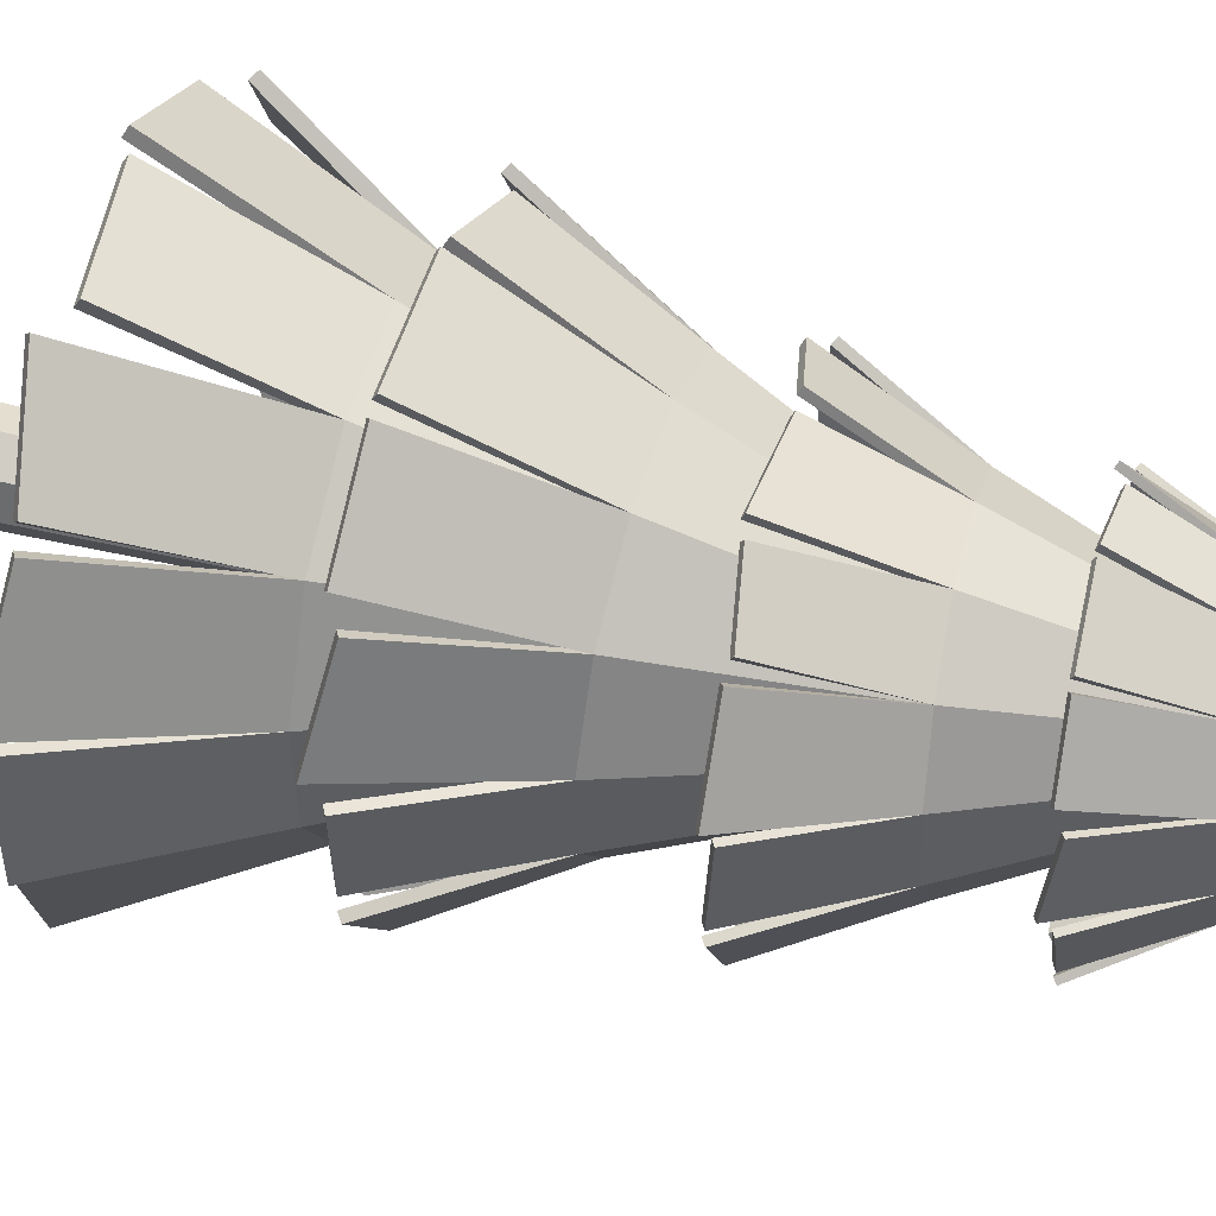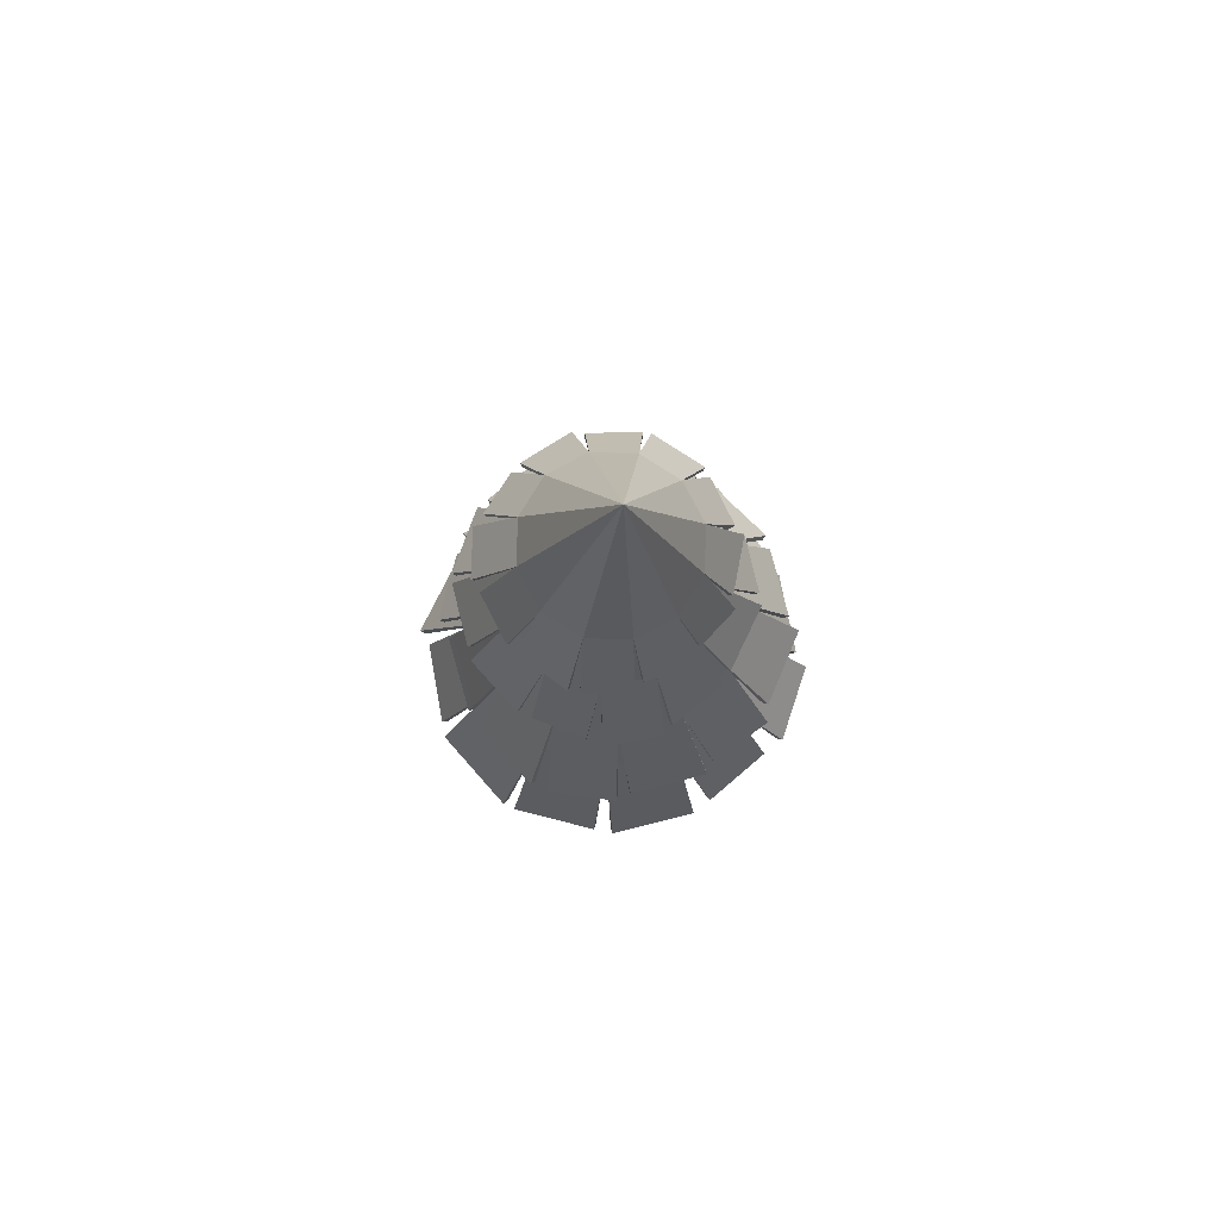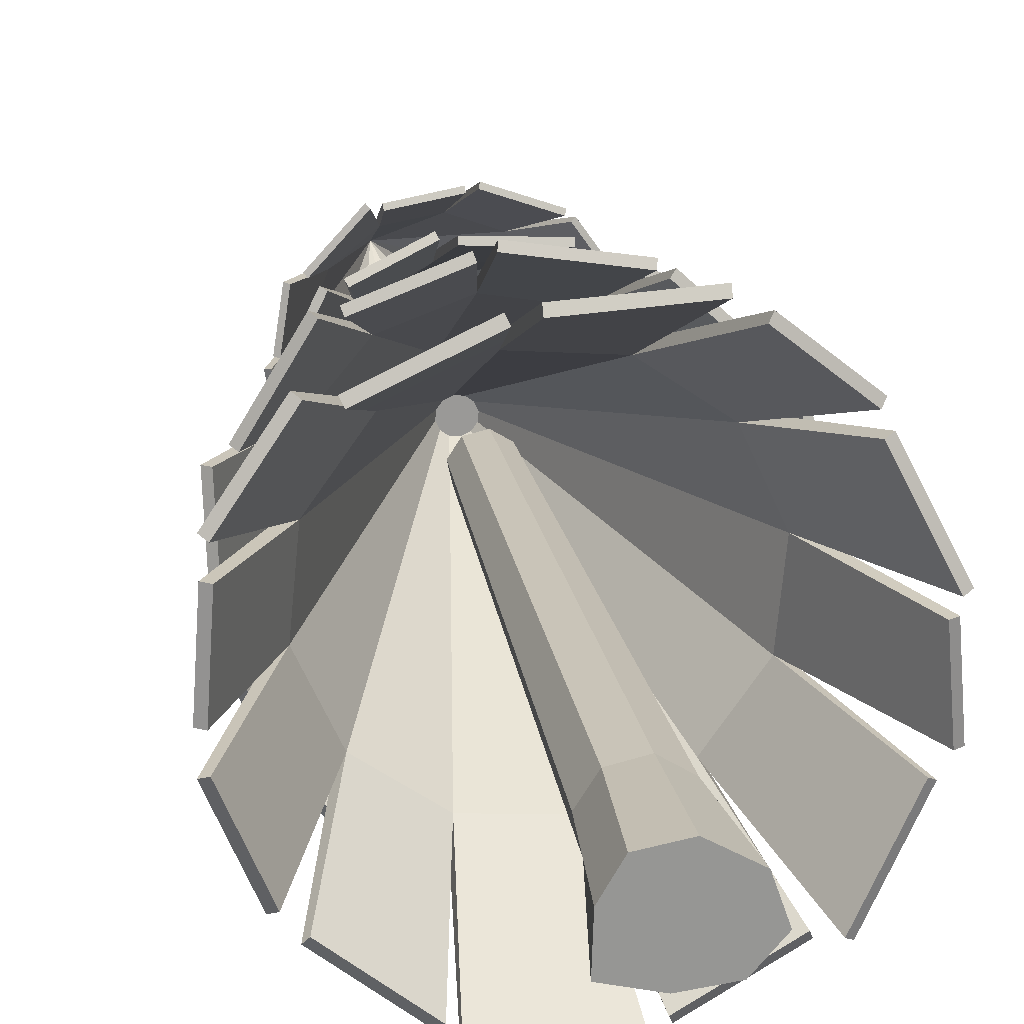
<metadata>
{"format":"obj","ext":"obj","renderer":"f3d","projection":"perspective","resolution":1024,"background":"white","views":[{"elev":46.4,"azim":106.8,"up":"+Z"},{"elev":79.4,"azim":-126.5,"up":"+Y"},{"elev":21.8,"azim":-9.5,"up":"+Z"}]}
</metadata>
<code>
o Tree2_Cylinder.024
v -0.7438 -0.02733 0.1526
v -0.5937 1.793 0.1069
v -0.7626 -0.01098 -0.5305
v -0.4954 1.793 -0.3442
v -0.1046 -0.005989 -0.7012
v -0.1069 1.793 -0.5937
v 0.5081 -0.06601 -0.5964
v 0.3442 1.793 -0.4954
v 0.8653 -0.1126 -0.1477
v 0.5937 1.793 -0.1069
v 0.682 -0.06922 0.3937
v 0.4954 1.793 0.3442
v 0.1033 -0.04149 0.7215
v 0.1069 1.793 0.5937
v -0.4783 -0.0501 0.6262
v -0.3442 1.793 0.4954
v -0.3196 10.22 -0.2221
v -0.3831 10.22 0.06898
v -0.06898 10.22 -0.3831
v 0.2221 10.22 -0.3196
v 0.3831 10.22 -0.06898
v 0.3196 10.22 0.2221
v 0.06898 10.22 0.3831
v -0.2221 10.22 0.3196
v -0.3584 4.655 3.654
v -0.09164 11.88 0.2857
v -2.56 4.953 2.855
v -0.244 11.88 0.2166
v -3.435 4.759 1.176
v -0.3414 11.87 0.08053
v -3.532 4.453 -0.6199
v -0.3578 11.87 -0.08598
v -2.619 4.49 -2.392
v -0.2887 11.87 -0.2384
v -1.148 4.495 -3.53
v -0.1526 11.87 -0.3358
v 0.8895 4.517 -3.551
v 0.0139 11.87 -0.3521
v 2.633 4.542 -2.833
v 0.1663 11.88 -0.283
v 3.691 4.757 -0.9917
v 0.2637 11.88 -0.147
v 3.659 4.584 0.6865
v 0.28 11.88 0.0195
v 2.839 4.837 2.523
v 0.2109 11.88 0.1719
v 1.393 4.907 3.655
v 0.07487 11.88 0.2693
v -0.4102 6.895 2.577
v -1.636 6.877 2.021
v -2.419 6.859 0.927
v -2.55 6.845 -0.4121
v -1.995 6.84 -1.637
v -0.9006 6.845 -2.421
v 0.4385 6.858 -2.552
v 1.664 6.876 -1.997
v 2.447 6.894 -0.9029
v 2.579 6.908 0.4362
v 2.023 6.913 1.662
v 0.9288 6.908 2.445
v 3.547 4.608 0.4083
v -2.183 4.543 2.942
v -3.434 4.788 1.625
v -3.531 4.718 -0.2306
v -2.915 4.696 -2.161
v -1.366 4.494 -3.419
v 0.619 4.513 -3.687
v 2.272 4.688 -2.858
v 3.406 4.648 -1.27
v 2.922 4.815 2.189
v 1.716 4.589 3.488
v -0.7186 4.517 3.63
v -0.3578 4.583 3.532
v -0.07685 11.76 0.2049
v -2.462 4.874 2.791
v -0.1901 11.76 0.1535
v -3.31 4.693 1.166
v -0.2625 11.76 0.05241
v -3.413 4.391 -0.5746
v -0.2747 11.76 -0.07138
v -2.541 4.429 -2.291
v -0.2233 11.76 -0.1847
v -1.136 4.43 -3.405
v -0.1222 11.76 -0.2571
v 0.8387 4.452 -3.436
v 0.001614 11.76 -0.2693
v 2.527 4.474 -2.768
v 0.1149 11.76 -0.2179
v 3.567 4.69 -0.9953
v 0.1873 11.76 -0.1168
v 3.544 4.519 0.6372
v 0.1995 11.76 0.007039
v 2.77 4.763 2.425
v 0.1481 11.76 0.1203
v 1.394 4.835 3.533
v 0.04695 11.76 0.1928
v -0.3857 6.829 2.454
v -1.556 6.808 1.926
v -2.302 6.79 0.8864
v -2.425 6.782 -0.3917
v -1.894 6.778 -1.559
v -0.8545 6.781 -2.303
v 0.4191 6.793 -2.428
v 1.583 6.81 -1.901
v 2.329 6.827 -0.8641
v 2.456 6.841 0.4122
v 1.927 6.844 1.584
v 0.89 6.838 2.329
v 3.423 4.54 0.4047
v -2.13 4.48 2.827
v -3.335 4.709 1.56
v -3.406 4.652 -0.2397
v -2.796 4.634 -2.116
v -1.288 4.433 -3.318
v 0.6312 4.447 -3.562
v 2.221 4.623 -2.743
v 3.3 4.58 -1.205
v 2.807 4.749 2.14
v 1.647 4.515 3.389
v -0.6656 4.454 3.515
v 0.051 7.211 -3.082
v 0.07687 13.63 -0.3802
v 2.023 7.484 -2.544
v 0.2141 13.63 -0.3302
v 2.897 7.364 -1.135
v 0.3081 13.63 -0.2183
v 3.099 7.158 0.4314
v 0.3335 13.63 -0.07442
v 2.424 7.256 2.033
v 0.2835 13.64 0.06282
v 1.22 7.309 3.121
v 0.1716 13.64 0.1567
v -0.5524 7.343 3.275
v 0.02777 13.65 0.182
v -2.119 7.353 2.766
v -0.1095 13.65 0.132
v -3.162 7.486 1.228
v -0.2034 13.65 0.02007
v -3.247 7.279 -0.2286
v -0.2288 13.64 -0.1238
v -2.656 7.431 -1.89
v -0.1789 13.64 -0.261
v -1.473 7.444 -2.974
v -0.06699 13.63 -0.3549
v 0.1784 9.202 -2.224
v 1.282 9.196 -1.822
v 2.038 9.212 -0.9223
v 2.242 9.244 0.2344
v 1.84 9.285 1.338
v 0.9404 9.323 2.093
v -0.2164 9.348 2.296
v -1.32 9.354 1.894
v -2.076 9.338 0.9943
v -2.28 9.306 -0.1625
v -1.878 9.265 -1.266
v -0.9784 9.227 -2.021
v -3.131 7.308 0.005215
v 1.687 7.125 -2.581
v 2.865 7.375 -1.527
v 3.074 7.375 0.08372
v 2.667 7.426 1.805
v 1.402 7.303 3.011
v -0.3078 7.342 3.376
v -1.801 7.479 2.759
v -2.895 7.398 1.455
v -2.706 7.424 -1.593
v -1.744 7.175 -2.796
v 0.3657 7.09 -3.08
v 0.05838 7.153 -2.973
v 0.06888 13.53 -0.3049
v 1.941 7.417 -2.479
v 0.1709 13.53 -0.2677
v 2.788 7.308 -1.116
v 0.2408 13.53 -0.1845
v 2.993 7.103 0.402
v 0.2596 13.53 -0.07755
v 2.349 7.2 1.952
v 0.2225 13.54 0.02447
v 1.2 7.248 3.016
v 0.1393 13.54 0.09424
v -0.5162 7.282 3.174
v 0.03238 13.54 0.1131
v -2.031 7.291 2.705
v -0.06968 13.54 0.0759
v -3.054 7.427 1.225
v -0.1395 13.54 -0.007306
v -3.144 7.222 -0.1911
v -0.1584 13.54 -0.1142
v -2.589 7.369 -1.807
v -0.1213 13.53 -0.2163
v -1.465 7.385 -2.865
v -0.03807 13.53 -0.286
v 0.165 9.148 -2.114
v 1.219 9.14 -1.732
v 1.938 9.154 -0.8768
v 2.132 9.189 0.2273
v 1.748 9.229 1.279
v 0.8922 9.264 1.996
v -0.2082 9.288 2.189
v -1.257 9.293 1.808
v -1.975 9.278 0.9549
v -2.172 9.248 -0.1476
v -1.79 9.207 -1.202
v -0.9371 9.169 -1.92
v -3.023 7.248 0.002357
v 1.648 7.074 -2.475
v 2.783 7.308 -1.461
v 2.965 7.319 0.1022
v 2.56 7.371 1.776
v 1.327 7.247 2.93
v -0.3271 7.281 3.27
v -1.765 7.418 2.658
v -2.808 7.336 1.393
v -2.602 7.367 -1.556
v -1.677 7.112 -2.712
v 0.327 7.039 -2.974
v -2.237 10.2 0.8891
v -0.3727 15.48 0.1543
v -2.494 10.47 -0.7422
v -0.3808 15.48 0.03602
v -1.734 10.43 -1.857
v -0.3288 15.49 -0.07038
v -0.6344 10.31 -2.528
v -0.2306 15.5 -0.1364
v 0.7739 10.42 -2.552
v -0.1124 15.5 -0.1444
v 1.977 10.48 -2.016
v -0.006007 15.51 -0.09222
v 2.675 10.48 -0.7516
v 0.06012 15.51 0.006186
v 2.813 10.45 0.5773
v 0.06827 15.51 0.1244
v 2.014 10.5 1.861
v 0.01625 15.5 0.2308
v 0.9655 10.28 2.397
v -0.08201 15.49 0.2969
v -0.4651 10.37 2.51
v -0.2002 15.48 0.3049
v -1.66 10.36 1.99
v -0.3066 15.48 0.2527
v -1.684 11.84 0.5663
v -1.749 11.86 -0.3846
v -1.331 11.91 -1.24
v -0.5406 11.98 -1.771
v 0.4096 12.04 -1.836
v 1.265 12.08 -1.416
v 1.797 12.08 -0.6245
v 1.863 12.06 0.3263
v 1.444 12.01 1.182
v 0.6541 11.94 1.713
v -0.2961 11.88 1.777
v -1.152 11.84 1.358
v 1.1 10.31 2.235
v -2.403 10.17 -0.4911
v -2.014 10.42 -1.704
v -0.8883 10.47 -2.389
v 0.5219 10.56 -2.652
v 1.835 10.47 -2.115
v 2.669 10.49 -0.966
v 2.701 10.56 0.3479
v 2.096 10.43 1.586
v -0.2285 10.37 2.449
v -1.432 10.15 2.125
v -2.337 10.1 0.6519
v -2.157 10.15 0.8463
v -0.3121 15.4 0.1327
v -2.417 10.41 -0.7048
v -0.3182 15.4 0.04478
v -1.683 10.38 -1.784
v -0.2795 15.41 -0.03433
v -0.62 10.26 -2.441
v -0.2065 15.41 -0.08342
v 0.74 10.37 -2.471
v -0.1186 15.42 -0.08937
v 1.907 10.43 -1.968
v -0.03952 15.42 -0.05056
v 2.589 10.43 -0.7467
v 0.009641 15.42 0.0226
v 2.74 10.4 0.5308
v 0.0157 15.42 0.1105
v 1.977 10.45 1.78
v -0.02298 15.41 0.1896
v 0.9604 10.24 2.307
v -0.09602 15.41 0.2387
v -0.424 10.32 2.431
v -0.1839 15.4 0.2446
v -1.58 10.32 1.947
v -0.263 15.4 0.2058
v -1.596 11.8 0.5384
v -1.66 11.82 -0.3689
v -1.263 11.87 -1.183
v -0.5084 11.93 -1.689
v 0.3975 11.99 -1.749
v 1.21 12.02 -1.35
v 1.716 12.03 -0.597
v 1.779 12.01 0.3062
v 1.383 11.96 1.119
v 0.6307 11.9 1.626
v -0.2768 11.84 1.689
v -1.089 11.8 1.292
v 1.063 10.27 2.154
v -2.311 10.13 -0.4985
v -1.937 10.37 -1.667
v -0.8376 10.43 -2.316
v 0.5363 10.51 -2.565
v 1.801 10.43 -2.034
v 2.598 10.44 -0.9186
v 2.615 10.51 0.3528
v 2.022 10.38 1.539
v -0.2336 10.32 2.358
v -1.391 10.1 2.046
v -2.245 10.06 0.6445
v -0.2265 13.04 -2.103
v -0.1808 17.86 0.03622
v 1.125 13.33 -2.014
v 1.897 13.28 -1.212
v 2.257 13.13 -0.2169
v 2.031 13.14 0.9279
v 1.39 13.1 1.808
v 0.2494 13.02 2.152
v -0.8469 12.95 2.032
v -1.749 13 1.169
v -1.996 12.87 0.2205
v -1.846 13.03 -0.9466
v -1.221 13.11 -1.819
v -0.1269 14.37 -1.512
v 0.6517 14.42 -1.399
v 1.27 14.46 -0.9119
v 1.561 14.48 -0.1804
v 1.449 14.47 0.5993
v 0.9619 14.44 1.218
v 0.2313 14.39 1.51
v -0.5473 14.34 1.398
v -1.165 14.3 0.9103
v -1.457 14.28 0.1787
v -1.344 14.29 -0.6009
v -0.8575 14.32 -1.22
v -1.889 12.89 0.3586
v 0.9183 13.07 -2
v 1.822 13.29 -1.464
v 2.181 13.28 -0.4363
v 2.15 13.27 0.7497
v 1.495 13.1 1.71
v 0.4235 13.03 2.184
v -0.6466 13.05 1.987
v -1.539 12.95 1.279
v -1.837 13.01 -0.7454
v -1.361 12.92 -1.671
v -0.01402 12.98 -2.148
v -0.2037 13 -2.034
v -0.175 17.77 0.03545
v 1.084 13.28 -1.961
v 1.832 13.23 -1.186
v 2.186 13.09 -0.2229
v 1.974 13.1 0.8841
v 1.366 13.06 1.74
v 0.2622 12.98 2.079
v -0.7948 12.91 1.979
v -1.676 12.96 1.151
v -1.92 12.84 0.2297
v -1.787 12.99 -0.9024
v -1.198 13.07 -1.75
v -0.1177 14.33 -1.439
v 0.6255 14.38 -1.333
v 1.214 14.42 -0.8697
v 1.491 14.44 -0.1712
v 1.382 14.43 0.5719
v 0.9196 14.4 1.159
v 0.2249 14.35 1.437
v -0.5145 14.3 1.331
v -1.102 14.26 0.8692
v -1.381 14.25 0.1724
v -1.274 14.25 -0.5725
v -0.8134 14.28 -1.16
v -1.815 12.86 0.3406
v 0.9101 13.03 -1.927
v 1.781 13.24 -1.412
v 2.115 13.24 -0.4107
v 2.079 13.23 0.7437
v 1.437 13.06 1.666
v 0.3994 12.99 2.116
v -0.6338 13.01 1.914
v -1.487 12.91 1.225
v -1.761 12.98 -0.7362
v -1.302 12.88 -1.627
v -0.02216 12.94 -2.075
f 1 2 4 3
f 3 4 6 5
f 5 6 8 7
f 7 8 10 9
f 9 10 12 11
f 11 12 14 13
f 12 10 21 22
f 13 14 16 15
f 15 16 2 1
f 1 3 5 7 9 11 13 15
f 17 18 24 23 22 21 20 19
f 2 16 24 18
f 4 2 18 17
f 8 6 19 20
f 14 12 22 23
f 10 8 20 21
f 16 14 23 24
f 6 4 17 19
f 49 26 28 50
f 50 28 30 51
f 51 30 32 52
f 52 32 34 53
f 53 34 36 54
f 54 36 38 55
f 55 38 40 56
f 56 40 42 57
f 57 42 44 58
f 58 44 46 59
f 28 26 48 46 44 42 40 38 36 34 32 30
f 59 46 48 60
f 60 48 26 49
f 47 60 49 25
f 45 59 60 71
f 43 58 59 70
f 41 57 58 61
f 39 56 57 69
f 37 55 56 68
f 35 54 55 67
f 33 53 54 66
f 31 52 53 65
f 29 51 52 64
f 27 50 51 63
f 72 49 50 62
f 97 98 76 74
f 98 99 78 76
f 99 100 80 78
f 100 101 82 80
f 101 102 84 82
f 102 103 86 84
f 103 104 88 86
f 104 105 90 88
f 105 106 92 90
f 106 107 94 92
f 76 78 80 82 84 86 88 90 92 94 96 74
f 107 108 96 94
f 108 97 74 96
f 95 73 97 108
f 93 119 108 107
f 91 118 107 106
f 89 109 106 105
f 87 117 105 104
f 85 116 104 103
f 83 115 103 102
f 81 114 102 101
f 79 113 101 100
f 77 112 100 99
f 75 111 99 98
f 120 110 98 97
f 72 62 110 120
f 50 27 75 98
f 27 63 111 75
f 51 29 77 99
f 29 64 112 77
f 52 31 79 100
f 31 65 113 79
f 53 33 81 101
f 33 66 114 81
f 54 35 83 102
f 35 67 115 83
f 55 37 85 103
f 37 68 116 85
f 56 39 87 104
f 39 69 117 87
f 57 41 89 105
f 41 61 109 89
f 58 43 91 106
f 43 70 118 91
f 59 45 93 107
f 45 71 119 93
f 60 47 95 108
f 47 25 73 95
f 25 49 97 73
f 61 58 106 109
f 62 50 98 110
f 63 51 99 111
f 64 52 100 112
f 65 53 101 113
f 66 54 102 114
f 67 55 103 115
f 68 56 104 116
f 69 57 105 117
f 70 59 107 118
f 71 60 108 119
f 49 72 120 97
f 145 122 124 146
f 146 124 126 147
f 147 126 128 148
f 148 128 130 149
f 149 130 132 150
f 150 132 134 151
f 151 134 136 152
f 152 136 138 153
f 153 138 140 154
f 154 140 142 155
f 124 122 144 142 140 138 136 134 132 130 128 126
f 155 142 144 156
f 156 144 122 145
f 143 156 145 121
f 141 155 156 167
f 139 154 155 166
f 137 153 154 157
f 135 152 153 165
f 133 151 152 164
f 131 150 151 163
f 129 149 150 162
f 127 148 149 161
f 125 147 148 160
f 123 146 147 159
f 168 145 146 158
f 193 194 172 170
f 194 195 174 172
f 195 196 176 174
f 196 197 178 176
f 197 198 180 178
f 198 199 182 180
f 199 200 184 182
f 200 201 186 184
f 201 202 188 186
f 202 203 190 188
f 172 174 176 178 180 182 184 186 188 190 192 170
f 203 204 192 190
f 204 193 170 192
f 191 169 193 204
f 189 215 204 203
f 187 214 203 202
f 185 205 202 201
f 183 213 201 200
f 181 212 200 199
f 179 211 199 198
f 177 210 198 197
f 175 209 197 196
f 173 208 196 195
f 171 207 195 194
f 216 206 194 193
f 168 158 206 216
f 146 123 171 194
f 123 159 207 171
f 147 125 173 195
f 125 160 208 173
f 148 127 175 196
f 127 161 209 175
f 149 129 177 197
f 129 162 210 177
f 150 131 179 198
f 131 163 211 179
f 151 133 181 199
f 133 164 212 181
f 152 135 183 200
f 135 165 213 183
f 153 137 185 201
f 137 157 205 185
f 154 139 187 202
f 139 166 214 187
f 155 141 189 203
f 141 167 215 189
f 156 143 191 204
f 143 121 169 191
f 121 145 193 169
f 157 154 202 205
f 158 146 194 206
f 159 147 195 207
f 160 148 196 208
f 161 149 197 209
f 162 150 198 210
f 163 151 199 211
f 164 152 200 212
f 165 153 201 213
f 166 155 203 214
f 167 156 204 215
f 145 168 216 193
f 241 218 220 242
f 242 220 222 243
f 243 222 224 244
f 244 224 226 245
f 245 226 228 246
f 246 228 230 247
f 247 230 232 248
f 248 232 234 249
f 249 234 236 250
f 250 236 238 251
f 220 218 240 238 236 234 232 230 228 226 224 222
f 251 238 240 252
f 252 240 218 241
f 239 252 241 217
f 237 251 252 263
f 235 250 251 262
f 233 249 250 253
f 231 248 249 261
f 229 247 248 260
f 227 246 247 259
f 225 245 246 258
f 223 244 245 257
f 221 243 244 256
f 219 242 243 255
f 264 241 242 254
f 289 290 268 266
f 290 291 270 268
f 291 292 272 270
f 292 293 274 272
f 293 294 276 274
f 294 295 278 276
f 295 296 280 278
f 296 297 282 280
f 297 298 284 282
f 298 299 286 284
f 268 270 272 274 276 278 280 282 284 286 288 266
f 299 300 288 286
f 300 289 266 288
f 287 265 289 300
f 285 311 300 299
f 283 310 299 298
f 281 301 298 297
f 279 309 297 296
f 277 308 296 295
f 275 307 295 294
f 273 306 294 293
f 271 305 293 292
f 269 304 292 291
f 267 303 291 290
f 312 302 290 289
f 264 254 302 312
f 242 219 267 290
f 219 255 303 267
f 243 221 269 291
f 221 256 304 269
f 244 223 271 292
f 223 257 305 271
f 245 225 273 293
f 225 258 306 273
f 246 227 275 294
f 227 259 307 275
f 247 229 277 295
f 229 260 308 277
f 248 231 279 296
f 231 261 309 279
f 249 233 281 297
f 233 253 301 281
f 250 235 283 298
f 235 262 310 283
f 251 237 285 299
f 237 263 311 285
f 252 239 287 300
f 239 217 265 287
f 217 241 289 265
f 253 250 298 301
f 254 242 290 302
f 255 243 291 303
f 256 244 292 304
f 257 245 293 305
f 258 246 294 306
f 259 247 295 307
f 260 248 296 308
f 261 249 297 309
f 262 251 299 310
f 263 252 300 311
f 241 264 312 289
f 326 314 327
f 327 314 328
f 328 314 329
f 329 314 330
f 330 314 331
f 331 314 332
f 332 314 333
f 333 314 334
f 334 314 335
f 335 314 336
f 336 314 337
f 337 314 326
f 325 337 326 313
f 324 336 337 348
f 323 335 336 347
f 322 334 335 338
f 321 333 334 346
f 320 332 333 345
f 319 331 332 344
f 318 330 331 343
f 317 329 330 342
f 316 328 329 341
f 315 327 328 340
f 349 326 327 339
f 363 364 351
f 364 365 351
f 365 366 351
f 366 367 351
f 367 368 351
f 368 369 351
f 369 370 351
f 370 371 351
f 371 372 351
f 372 373 351
f 373 374 351
f 374 363 351
f 362 350 363 374
f 361 385 374 373
f 360 384 373 372
f 359 375 372 371
f 358 383 371 370
f 357 382 370 369
f 356 381 369 368
f 355 380 368 367
f 354 379 367 366
f 353 378 366 365
f 352 377 365 364
f 386 376 364 363
f 349 339 376 386
f 327 315 352 364
f 315 340 377 352
f 328 316 353 365
f 316 341 378 353
f 329 317 354 366
f 317 342 379 354
f 330 318 355 367
f 318 343 380 355
f 331 319 356 368
f 319 344 381 356
f 332 320 357 369
f 320 345 382 357
f 333 321 358 370
f 321 346 383 358
f 334 322 359 371
f 322 338 375 359
f 335 323 360 372
f 323 347 384 360
f 336 324 361 373
f 324 348 385 361
f 337 325 362 374
f 325 313 350 362
f 313 326 363 350
f 338 335 372 375
f 339 327 364 376
f 340 328 365 377
f 341 329 366 378
f 342 330 367 379
f 343 331 368 380
f 344 332 369 381
f 345 333 370 382
f 346 334 371 383
f 347 336 373 384
f 348 337 374 385
f 326 349 386 363

</code>
